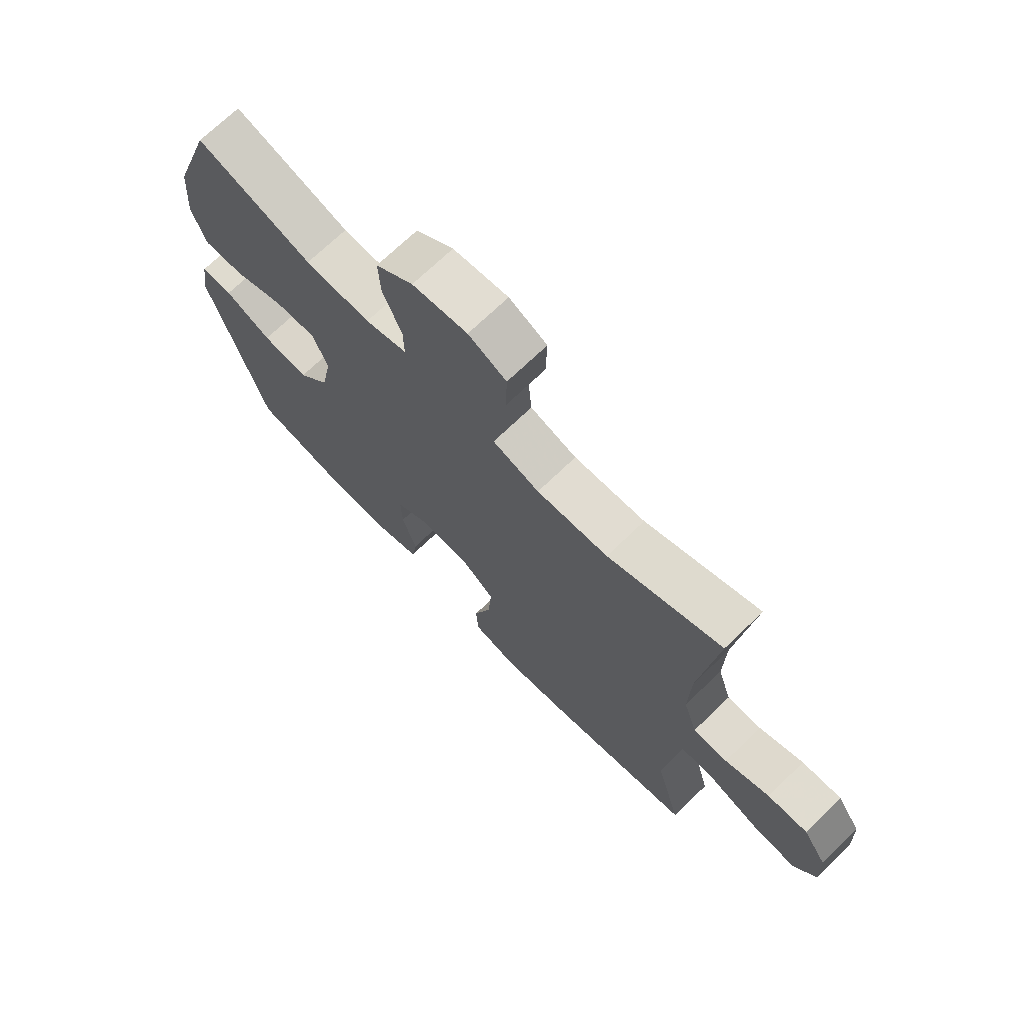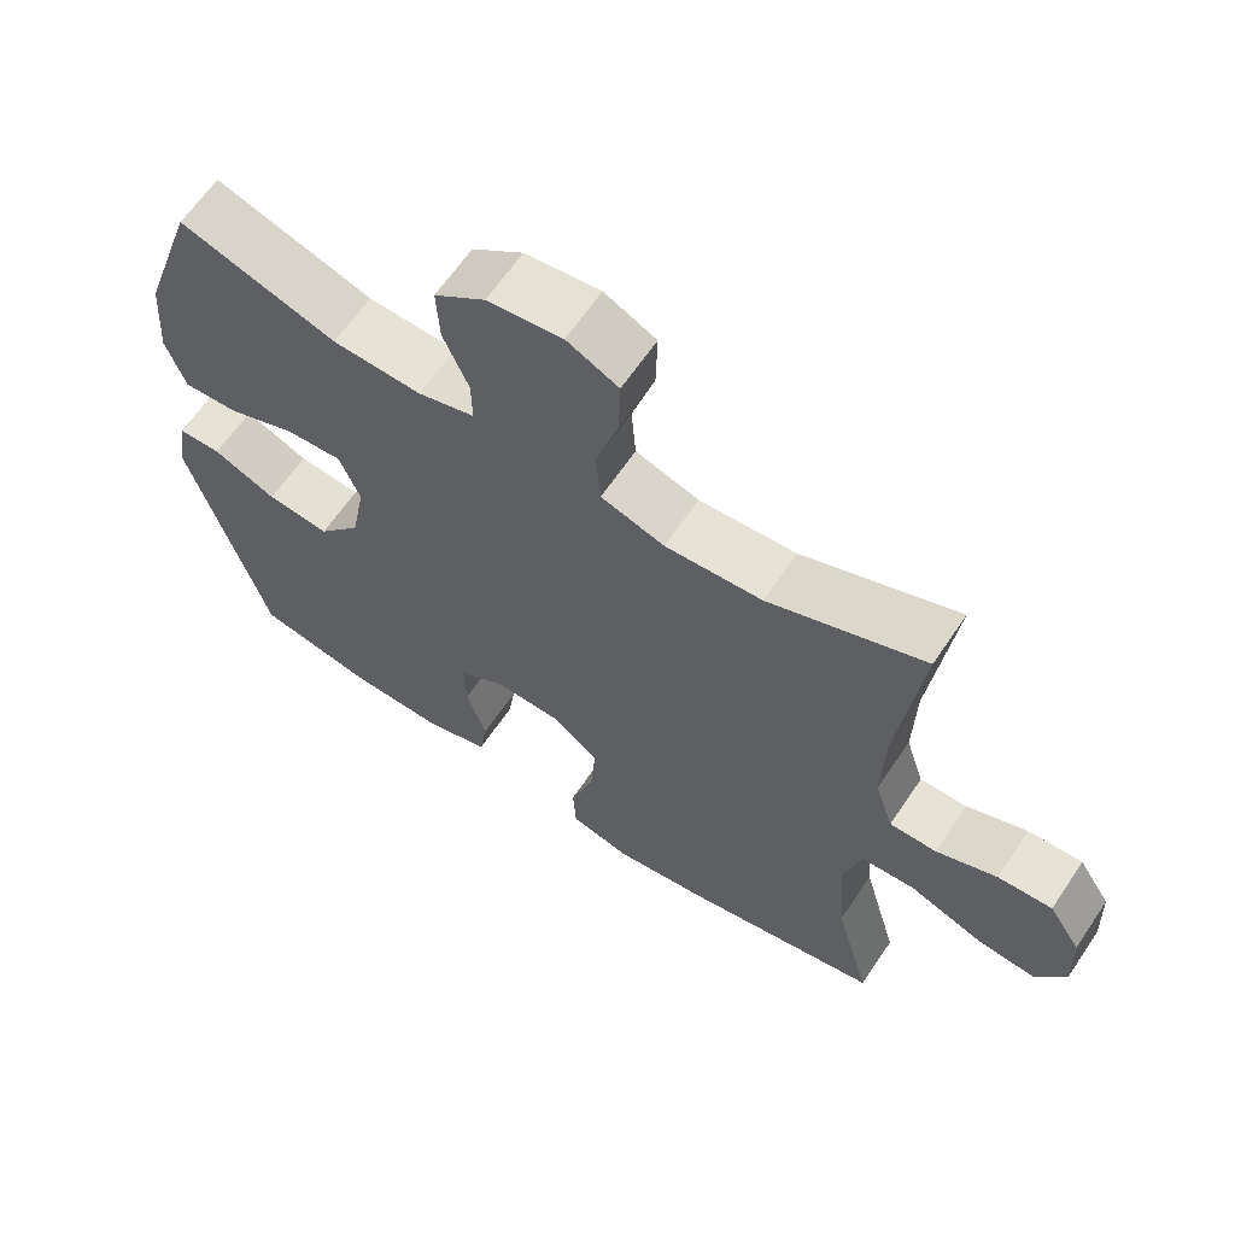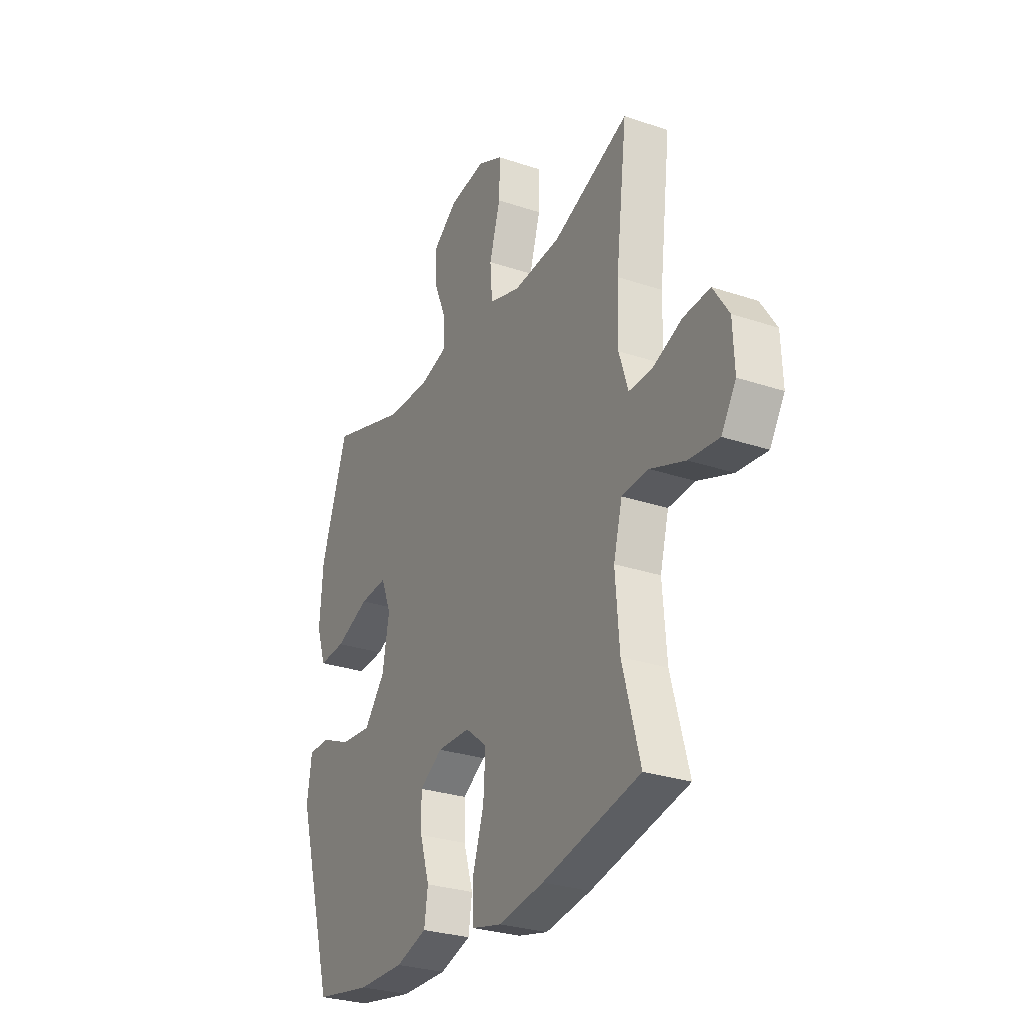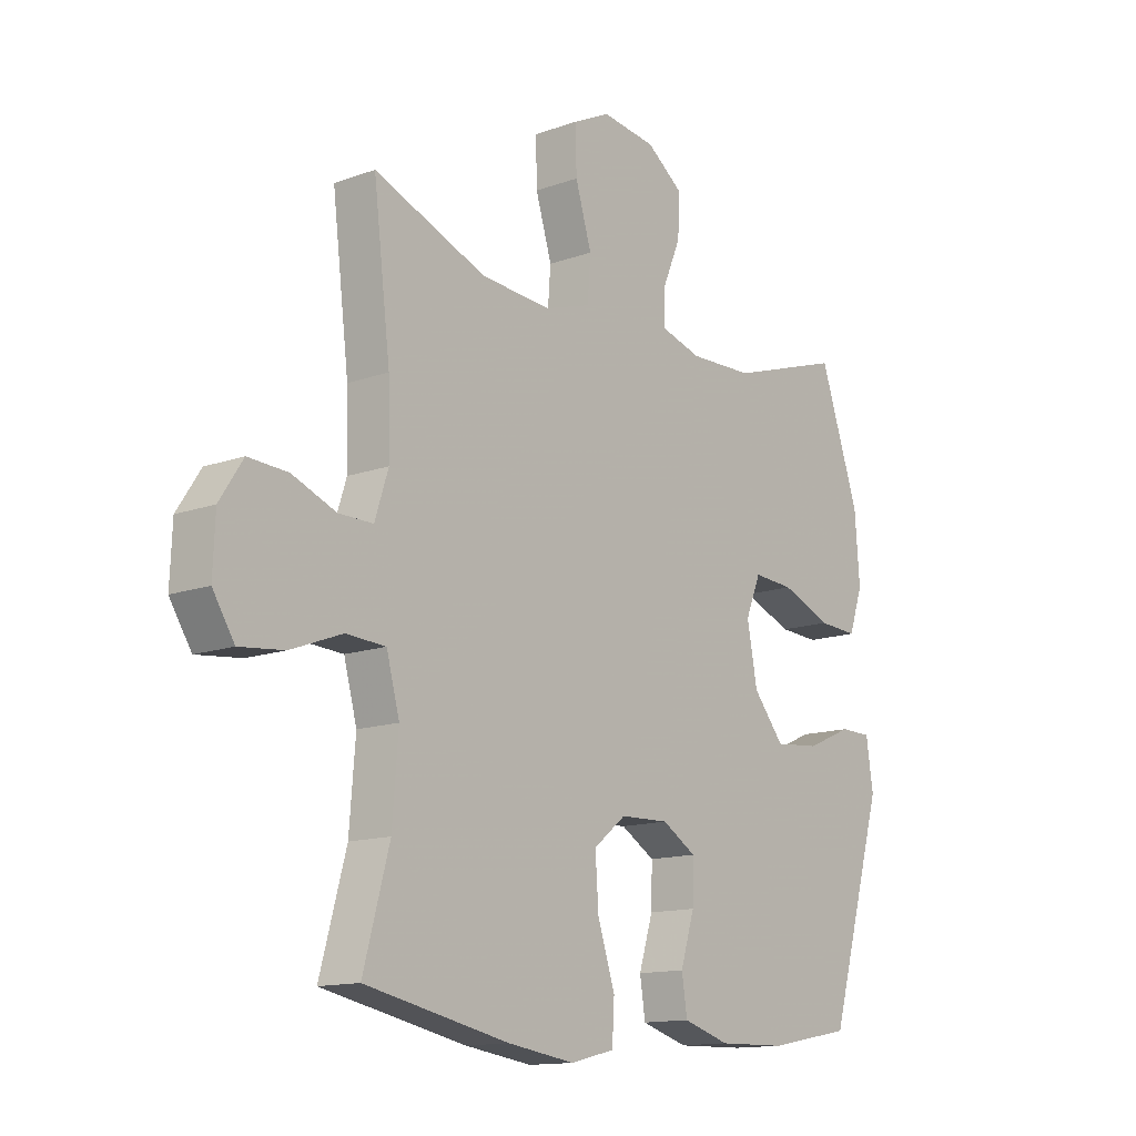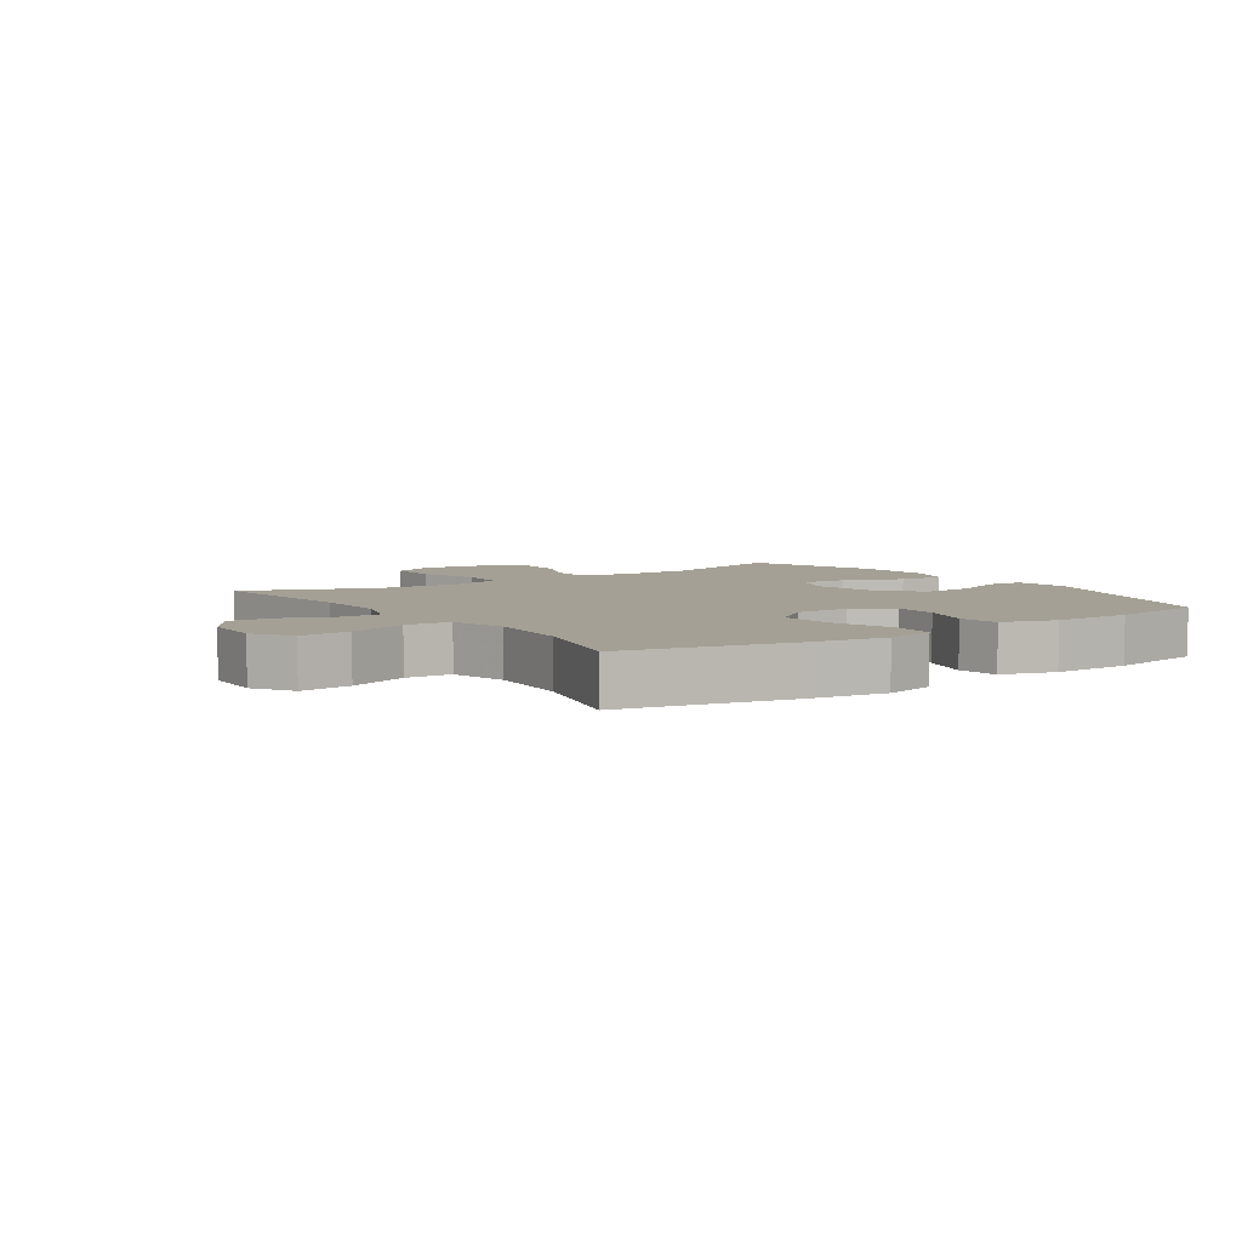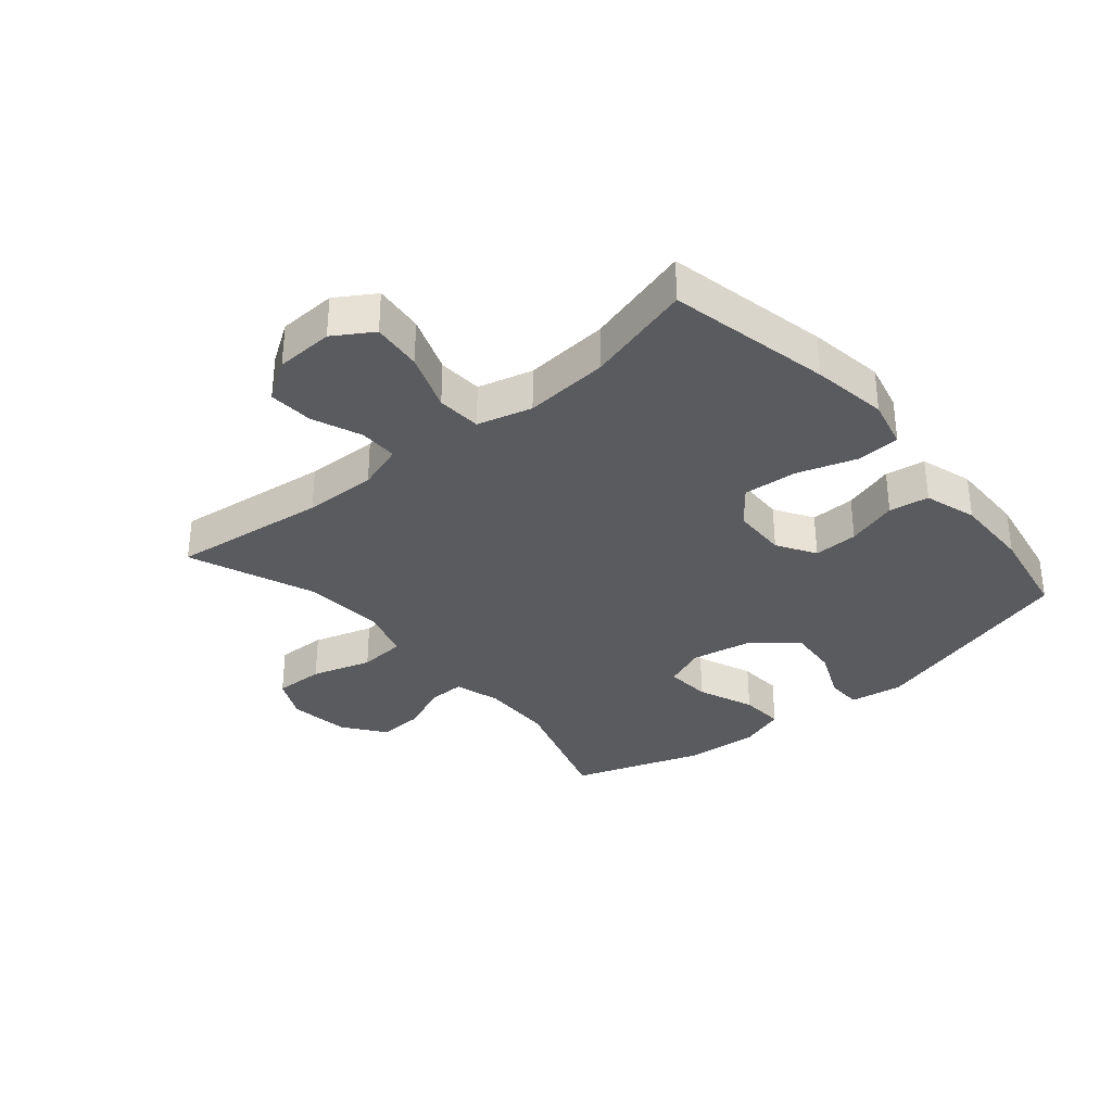
<metadata>
{"format":"obj","ext":"obj","renderer":"f3d","projection":"perspective","resolution":1024,"background":"white","views":[{"elev":70.9,"azim":46.0,"up":"+Z"},{"elev":63.5,"azim":33.9,"up":"+Z"},{"elev":-28.7,"azim":63.3,"up":"+Z"},{"elev":-13.6,"azim":128.9,"up":"+Z"},{"elev":5.7,"azim":145.8,"up":"+Y"},{"elev":-33.2,"azim":130.3,"up":"+Y"}]}
</metadata>
<code>
v 0.5 0.07 -0.5
v 0.234 0.07 -0.555
v 0.11 0.07 -0.573
v 0.029 0.07 -0.553
v 0.025 0.07 -0.482
v 0.057 0.07 -0.384
v 0.063 0.07 -0.297
v 0.003 0.07 -0.249
v -0.087 0.07 -0.246
v -0.15 0.07 -0.284
v -0.148 0.07 -0.357
v -0.122 0.07 -0.441
v -0.132 0.07 -0.506
v -0.218 0.07 -0.532
v -0.345 0.07 -0.529
v -0.5 0.07 -0.5
v -0.603 0.07 -0.146
v -0.59 0.07 -0.059
v -0.532 0.07 -0.058
v -0.447 0.07 -0.095
v -0.363 0.07 -0.103
v -0.306 0.07 -0.034
v -0.287 0.07 0.067
v -0.315 0.07 0.136
v -0.39 0.07 0.131
v -0.483 0.07 0.094
v -0.556 0.07 0.09
v -0.582 0.07 0.166
v -0.573 0.07 0.287
v -0.5 0.07 0.5
v -0.29 0.07 0.432
v -0.171 0.07 0.428
v -0.095 0.07 0.45
v -0.096 0.07 0.51
v -0.13 0.07 0.59
v -0.134 0.07 0.665
v -0.066 0.07 0.715
v 0.034 0.07 0.728
v 0.103 0.07 0.694
v 0.101 0.07 0.612
v 0.071 0.07 0.514
v 0.077 0.07 0.437
v 0.162 0.07 0.41
v 0.292 0.07 0.419
v 0.5 0.07 0.5
v 0.469 0.07 0.245
v 0.466 0.07 0.126
v 0.491 0.07 0.049
v 0.554 0.07 0.049
v 0.635 0.07 0.081
v 0.708 0.07 0.085
v 0.751 0.07 0.019
v 0.755 0.07 -0.076
v 0.715 0.07 -0.139
v 0.633 0.07 -0.13
v 0.538 0.07 -0.094
v 0.465 0.07 -0.098
v 0.441 0.07 -0.187
v 0.452 0.07 -0.325
v 0.5 0 -0.5
v 0.234 0 -0.555
v 0.11 0 -0.573
v 0.029 0 -0.553
v 0.025 0 -0.482
v 0.057 0 -0.384
v 0.063 0 -0.297
v 0.003 0 -0.249
v -0.087 0 -0.246
v -0.15 0 -0.284
v -0.148 0 -0.357
v -0.122 0 -0.441
v -0.132 0 -0.506
v -0.218 0 -0.532
v -0.345 0 -0.529
v -0.5 0 -0.5
v -0.603 0 -0.146
v -0.59 0 -0.059
v -0.532 0 -0.058
v -0.447 0 -0.095
v -0.363 0 -0.103
v -0.306 0 -0.034
v -0.287 0 0.067
v -0.315 0 0.136
v -0.39 0 0.131
v -0.483 0 0.094
v -0.556 0 0.09
v -0.582 0 0.166
v -0.573 0 0.287
v -0.5 0 0.5
v -0.29 0 0.432
v -0.171 0 0.428
v -0.095 0 0.45
v -0.096 0 0.51
v -0.13 0 0.59
v -0.134 0 0.665
v -0.066 0 0.715
v 0.034 0 0.728
v 0.103 0 0.694
v 0.101 0 0.612
v 0.071 0 0.514
v 0.077 0 0.437
v 0.162 0 0.41
v 0.292 0 0.419
v 0.5 0 0.5
v 0.469 0 0.245
v 0.466 0 0.126
v 0.491 0 0.049
v 0.554 0 0.049
v 0.635 0 0.081
v 0.708 0 0.085
v 0.751 0 0.019
v 0.755 0 -0.076
v 0.715 0 -0.139
v 0.633 0 -0.13
v 0.538 0 -0.094
v 0.465 0 -0.098
v 0.441 0 -0.187
v 0.452 0 -0.325
f 53 54 55 56
f 53 56 57
f 52 53 57
f 49 50 51 52
f 48 49 52 57
f 47 48 57 58
f 44 45 46
f 43 44 46 47
f 42 43 47 58
f 38 39 40 41
f 38 41 42
f 37 38 42
f 34 35 36 37
f 33 34 37 42
f 32 33 42 58
f 28 29 30 31
f 25 26 27 28
f 24 25 28 31
f 23 24 31 32
f 17 18 19 20
f 17 20 21
f 16 17 21
f 15 16 21 22
f 11 12 13 14
f 10 11 14 15
f 3 4 5 6
f 3 6 7
f 59 1 2 3
f 59 3 7
f 58 59 7 8
f 32 58 8 9
f 23 32 9 10
f 10 15 22 23
f 115 114 113 112
f 116 115 112
f 116 112 111
f 111 110 109 108
f 116 111 108 107
f 117 116 107 106
f 105 104 103
f 106 105 103 102
f 117 106 102 101
f 100 99 98 97
f 101 100 97
f 101 97 96
f 96 95 94 93
f 101 96 93 92
f 117 101 92 91
f 90 89 88 87
f 87 86 85 84
f 90 87 84 83
f 91 90 83 82
f 79 78 77 76
f 80 79 76
f 80 76 75
f 81 80 75 74
f 73 72 71 70
f 74 73 70 69
f 65 64 63 62
f 66 65 62
f 62 61 60 118
f 66 62 118
f 67 66 118 117
f 68 67 117 91
f 69 68 91 82
f 82 81 74 69
f 1 60 61 2
f 2 61 62 3
f 3 62 63 4
f 4 63 64 5
f 5 64 65 6
f 6 65 66 7
f 7 66 67 8
f 8 67 68 9
f 9 68 69 10
f 10 69 70 11
f 11 70 71 12
f 12 71 72 13
f 13 72 73 14
f 14 73 74 15
f 15 74 75 16
f 16 75 76 17
f 17 76 77 18
f 18 77 78 19
f 19 78 79 20
f 20 79 80 21
f 21 80 81 22
f 22 81 82 23
f 23 82 83 24
f 24 83 84 25
f 25 84 85 26
f 26 85 86 27
f 27 86 87 28
f 28 87 88 29
f 29 88 89 30
f 30 89 90 31
f 31 90 91 32
f 32 91 92 33
f 33 92 93 34
f 34 93 94 35
f 35 94 95 36
f 36 95 96 37
f 37 96 97 38
f 38 97 98 39
f 39 98 99 40
f 40 99 100 41
f 41 100 101 42
f 42 101 102 43
f 43 102 103 44
f 44 103 104 45
f 45 104 105 46
f 46 105 106 47
f 47 106 107 48
f 48 107 108 49
f 49 108 109 50
f 50 109 110 51
f 51 110 111 52
f 52 111 112 53
f 53 112 113 54
f 54 113 114 55
f 55 114 115 56
f 56 115 116 57
f 57 116 117 58
f 58 117 118 59
f 59 118 60 1

</code>
